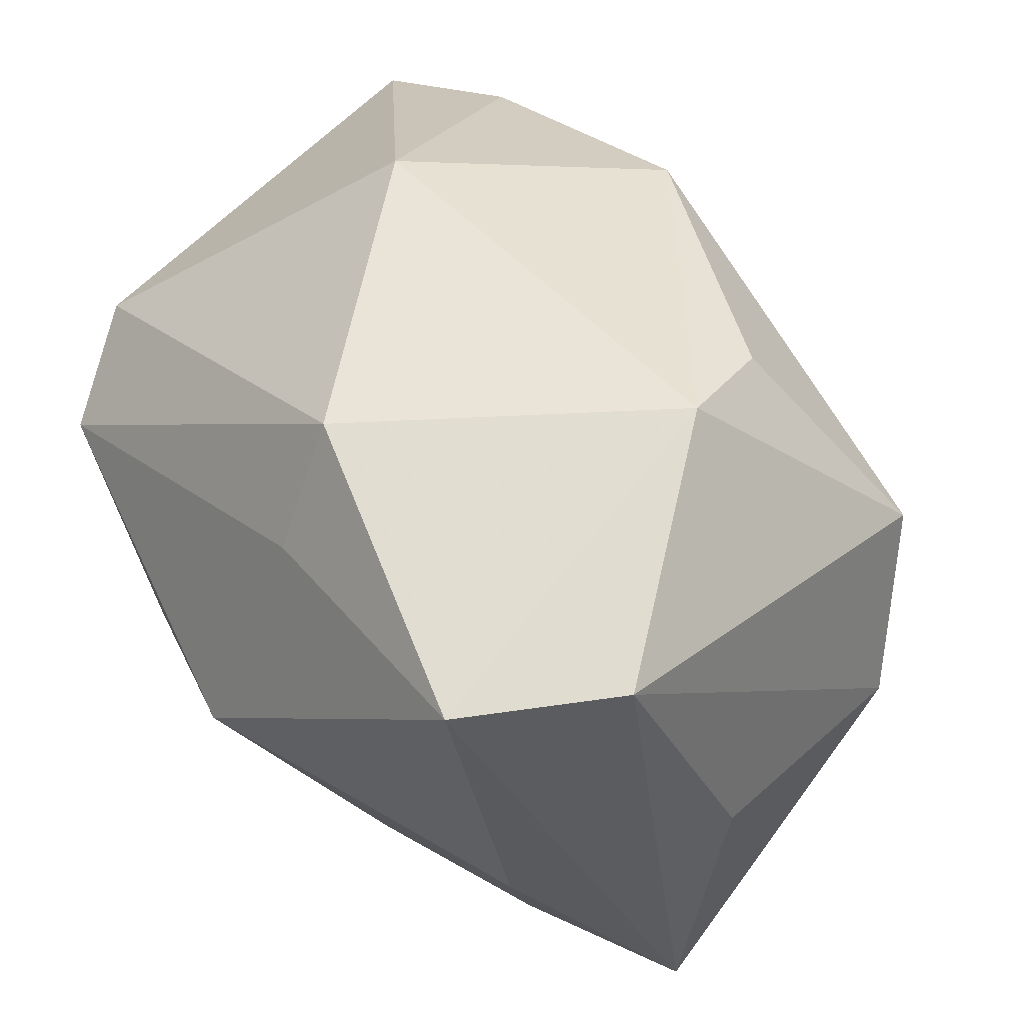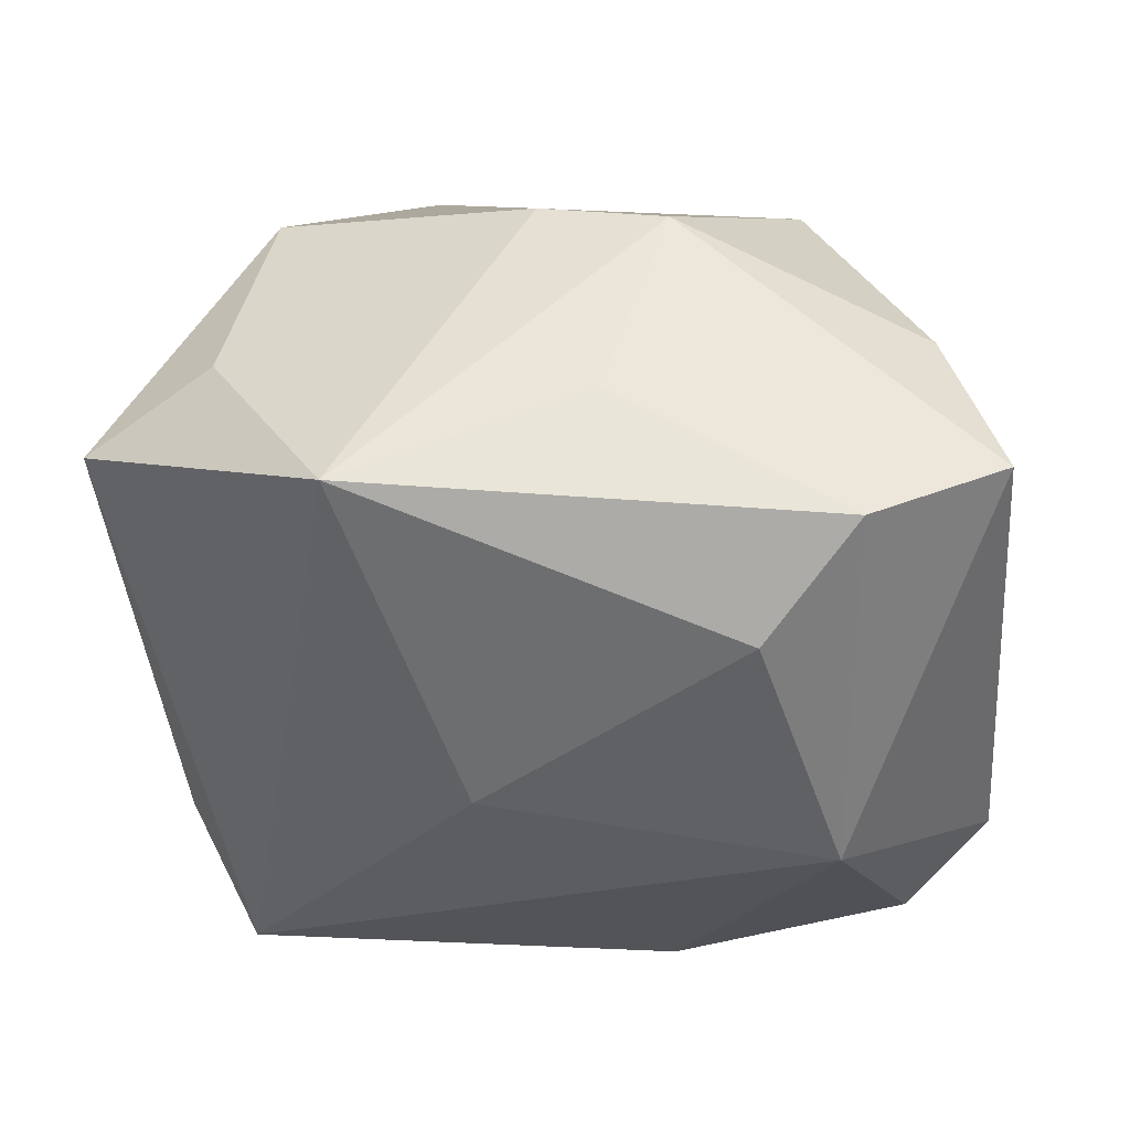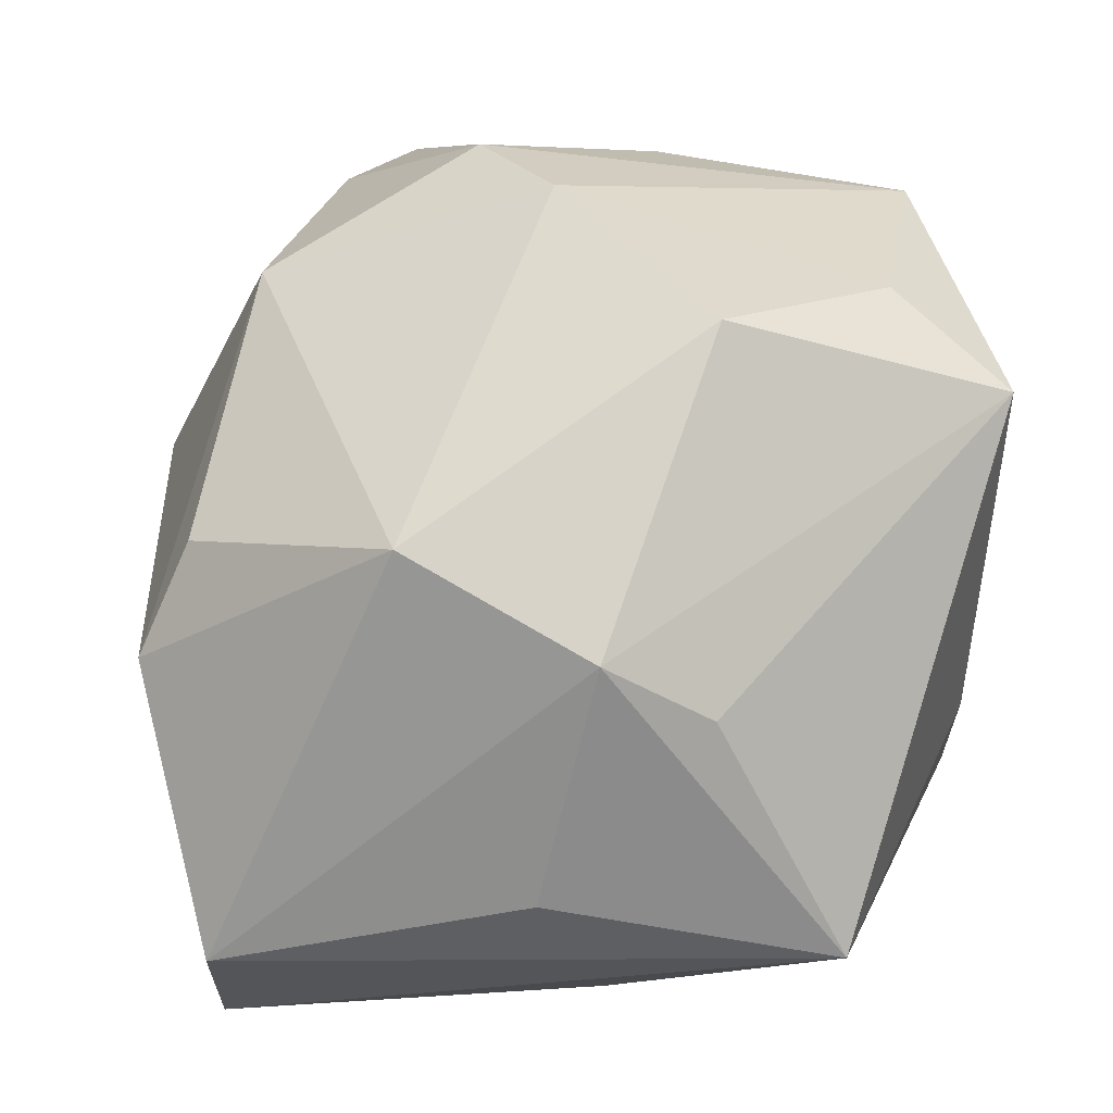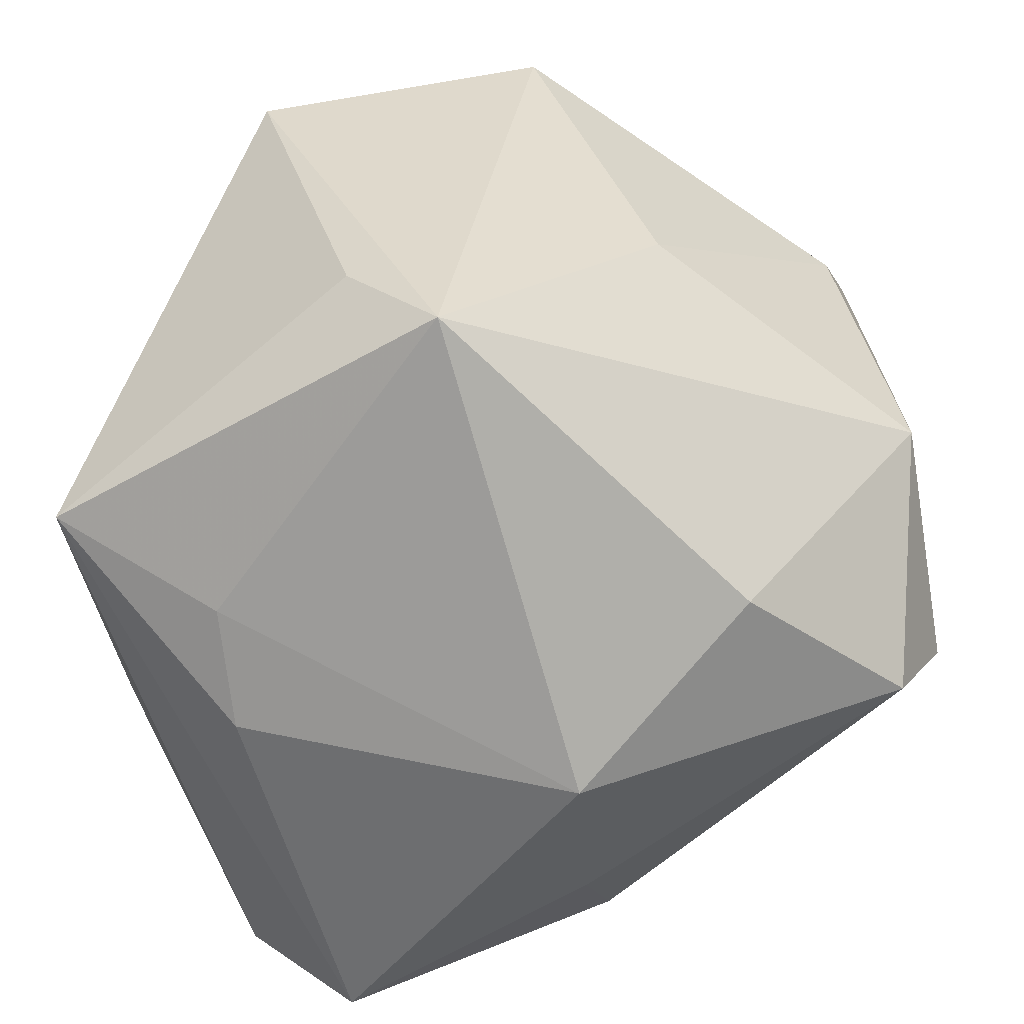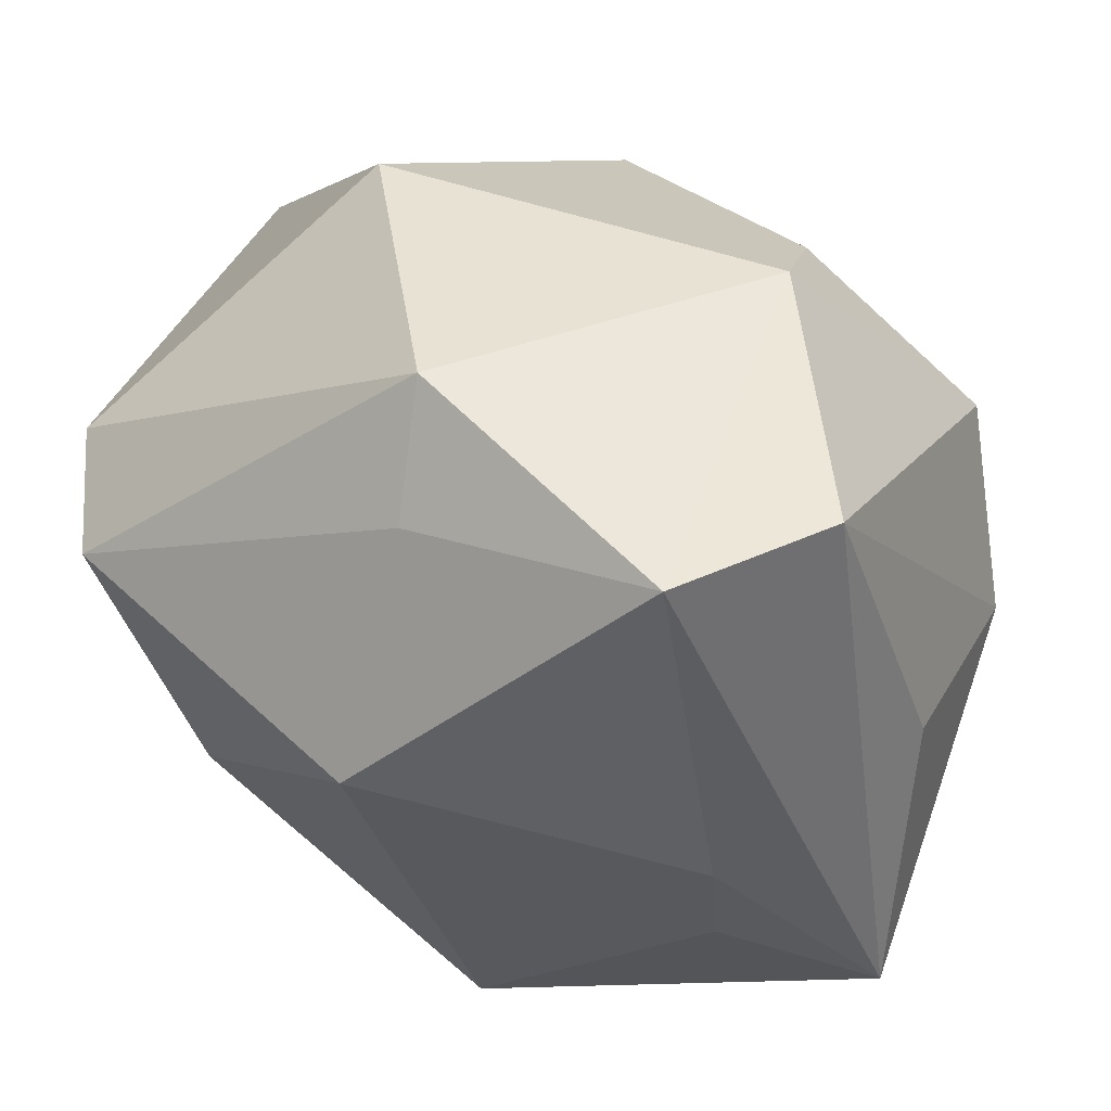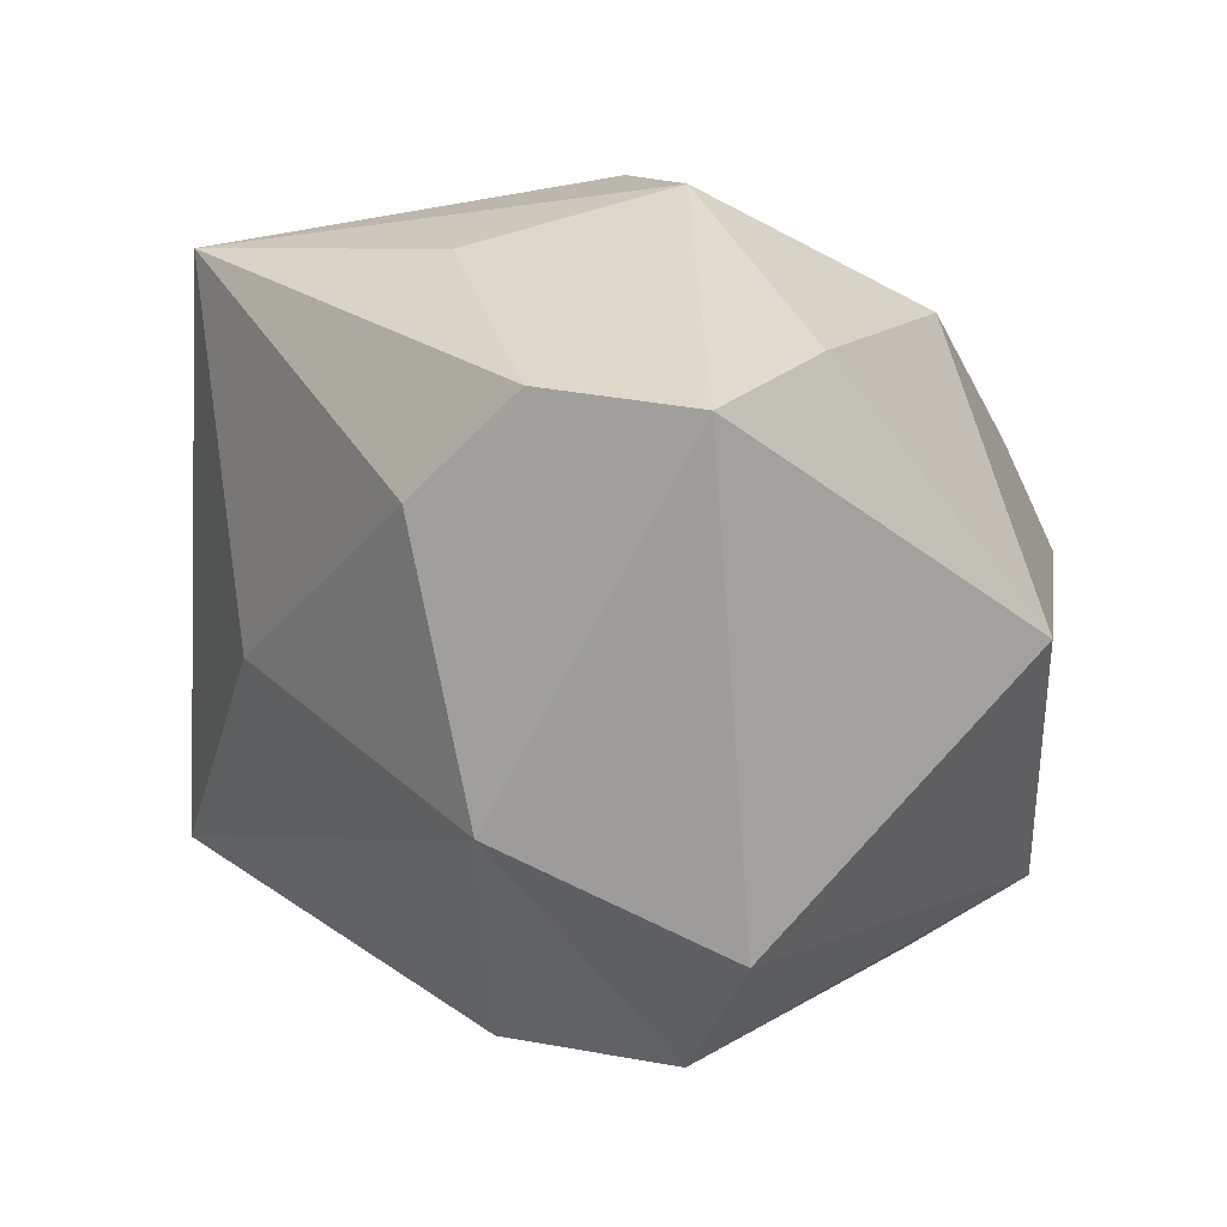
<metadata>
{"format":"obj","ext":"obj","renderer":"f3d","projection":"perspective","resolution":1024,"background":"white","views":[{"elev":58.1,"azim":39.4,"up":"+Z"},{"elev":40.3,"azim":-132.9,"up":"+Y"},{"elev":22.5,"azim":85.4,"up":"+Y"},{"elev":-53.9,"azim":-170.8,"up":"+Y"},{"elev":41.8,"azim":19.9,"up":"+Z"},{"elev":18.9,"azim":-84.1,"up":"+Y"}]}
</metadata>
<code>
v -0.008771 0.03312 -0.03447
v -0.0005887 -0.02287 -0.03921
v 0.02066 -0.03535 0.03183
v 0.03179 -0.02359 0.03257
v -0.03794 -0.02443 0.008715
v 0.03487 0.01594 0.01548
v 0.01835 0.02222 -0.03921
v -0.004346 -0.02891 0.0256
v -0.02445 -0.02931 -0.008164
v 0.03879 -0.01553 0.004169
v -0.006543 -0.03892 0.004136
v -0.01702 0.03532 -0.01174
v -0.003926 0.02806 0.02623
v 0.008229 -0.0126 -0.0387
v -0.03881 0.03016 -0.003279
v 0.0123 0.03019 -0.02909
v 0.0246 -0.02845 -0.0143
v -0.02 0.00561 0.03624
v 0.02372 0.03124 -0.0126
v -0.04243 -0.01354 0.01389
v -0.04243 0.02965 0.01062
v -0.04243 -0.003968 -0.006875
v -0.02747 0.03045 0.01803
v 0.02501 -0.03189 -0.003088
v 0.003194 0.03758 -0.0001875
v 0.03872 -0.02178 -0.02262
v -0.02001 0.001639 -0.02913
v 0.04044 0.007391 -0.0009353
v 0.02002 0.000324 0.03776
v -0.006938 0.03891 0.005903
v 0.03886 0.001313 -0.0108
v -0.03685 0.02038 -0.01275
v -0.00542 -0.02114 0.03588
v 0.0188 0.01078 0.03293
f 34 13 29
f 18 33 29
f 29 13 18
f 9 2 11
f 11 5 9
f 11 2 17
f 2 26 17
f 2 1 7
f 23 30 21
f 13 30 23
f 21 18 23
f 23 18 13
f 1 30 25
f 25 30 13
f 12 30 1
f 6 34 29
f 19 25 6
f 13 34 6
f 6 25 13
f 20 5 33
f 33 18 20
f 20 18 21
f 1 32 15
f 15 12 1
f 21 30 15
f 30 12 15
f 22 9 5
f 5 20 22
f 2 9 22
f 22 20 21
f 21 15 22
f 22 15 32
f 29 33 3
f 14 26 2
f 2 7 14
f 14 7 26
f 19 7 16
f 16 7 1
f 16 25 19
f 1 25 16
f 19 6 28
f 28 7 19
f 2 22 27
f 27 22 32
f 27 1 2
f 27 32 1
f 11 17 24
f 24 3 11
f 24 17 26
f 26 3 24
f 8 5 11
f 11 3 8
f 33 5 8
f 8 3 33
f 26 7 31
f 31 28 26
f 7 28 31
f 4 28 6
f 4 6 29
f 29 3 4
f 4 3 26
f 26 28 10
f 10 4 26
f 28 4 10

</code>
